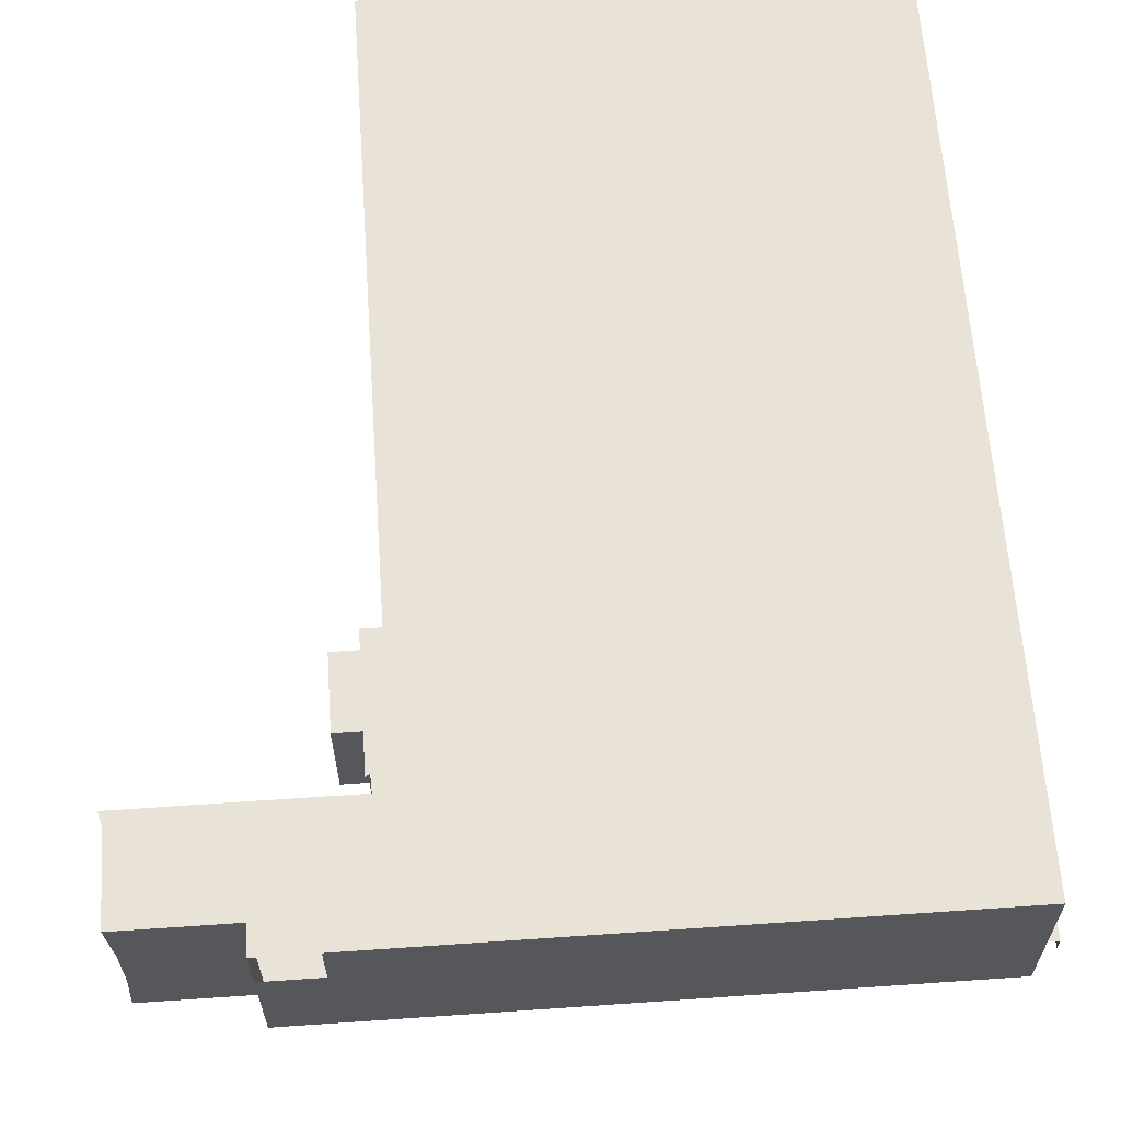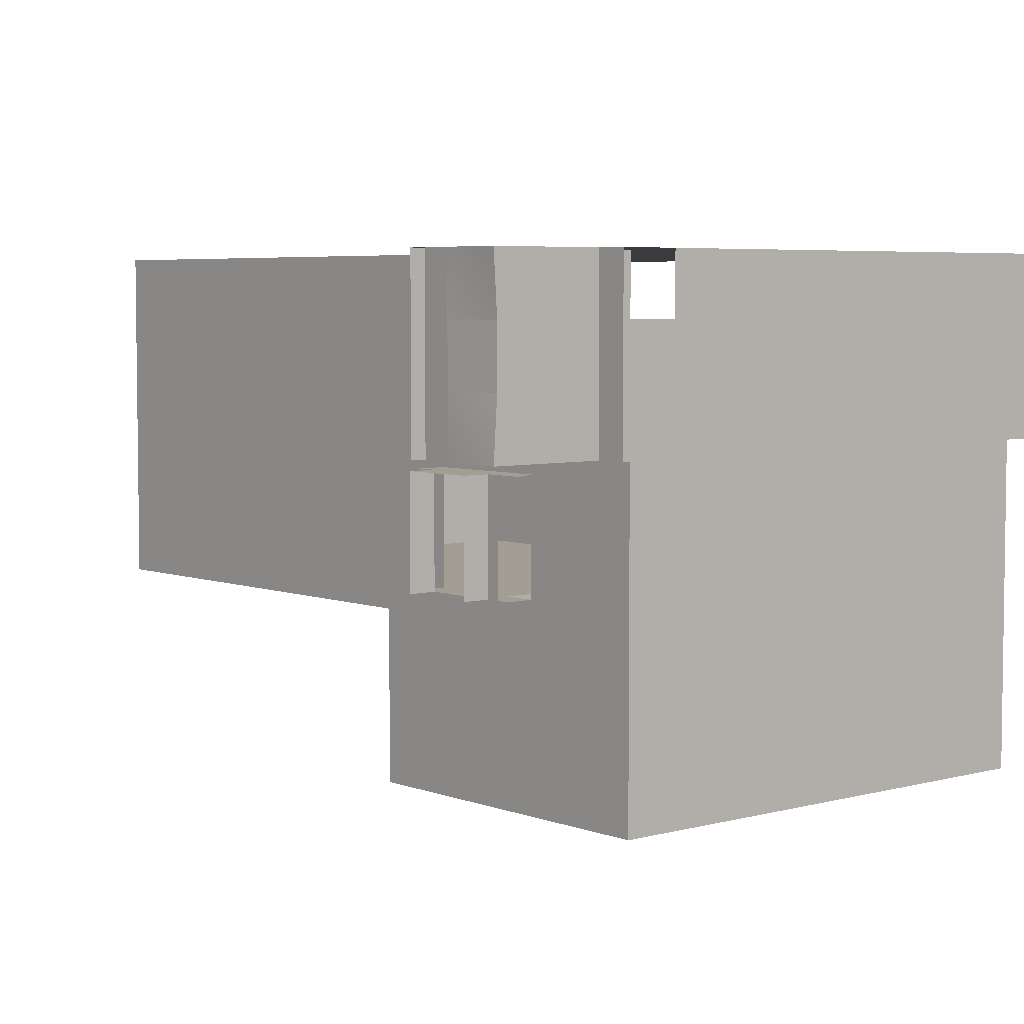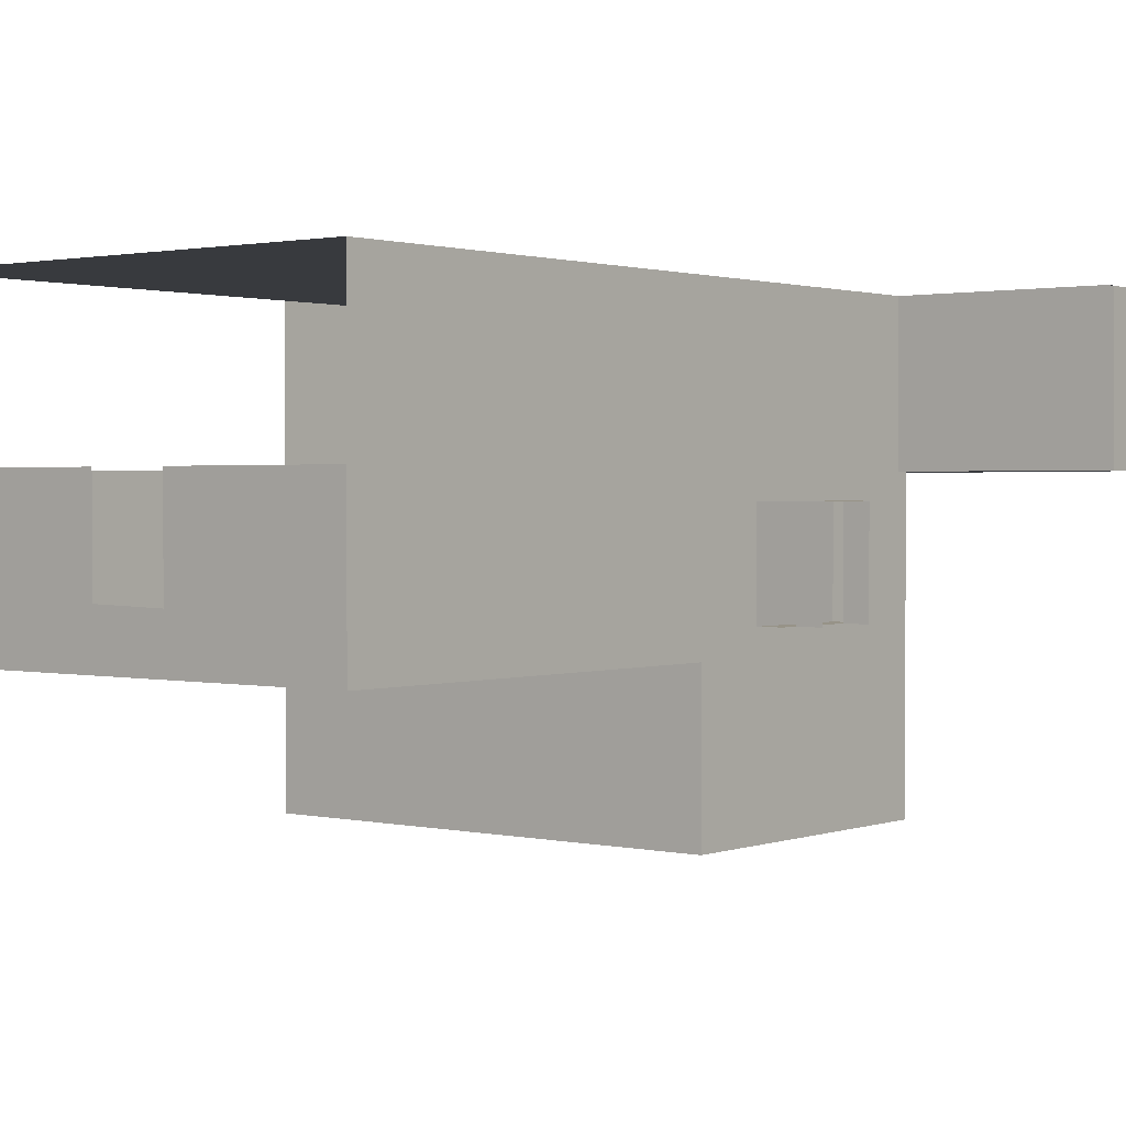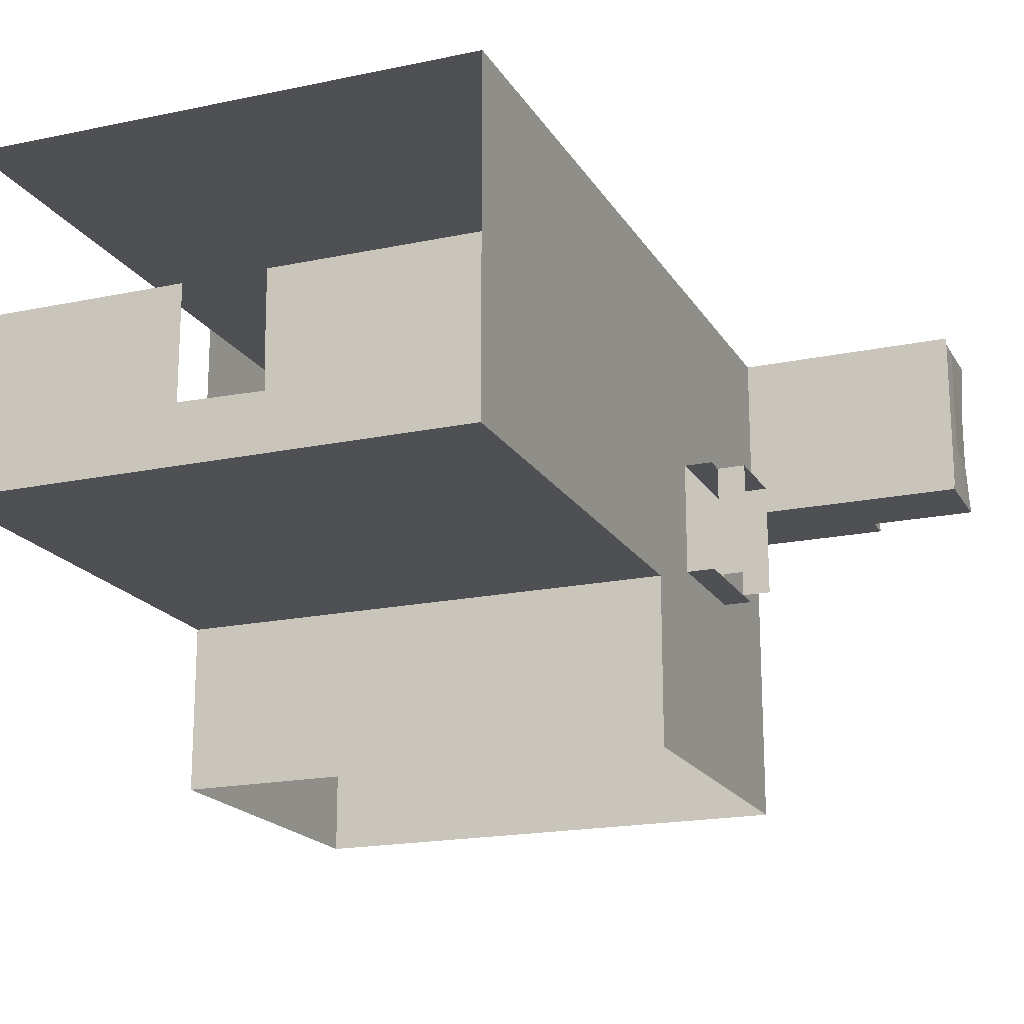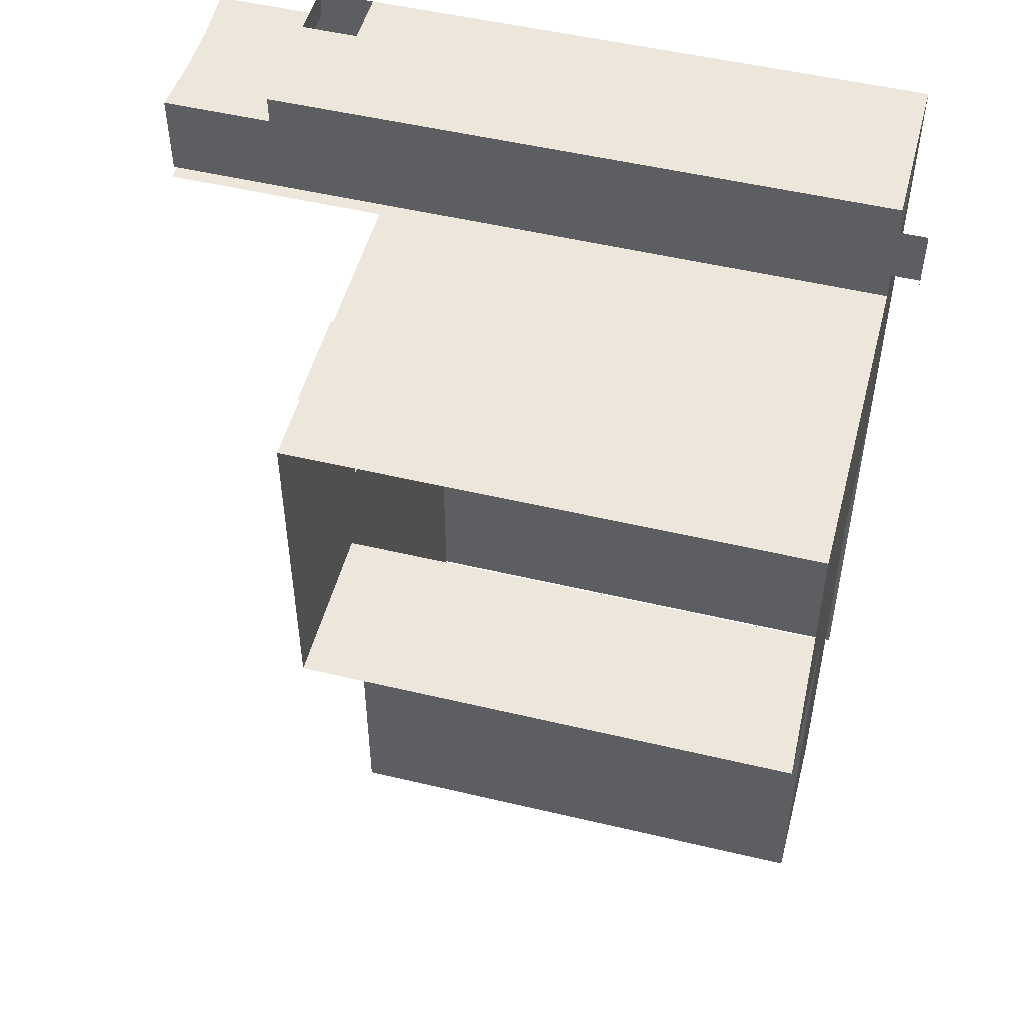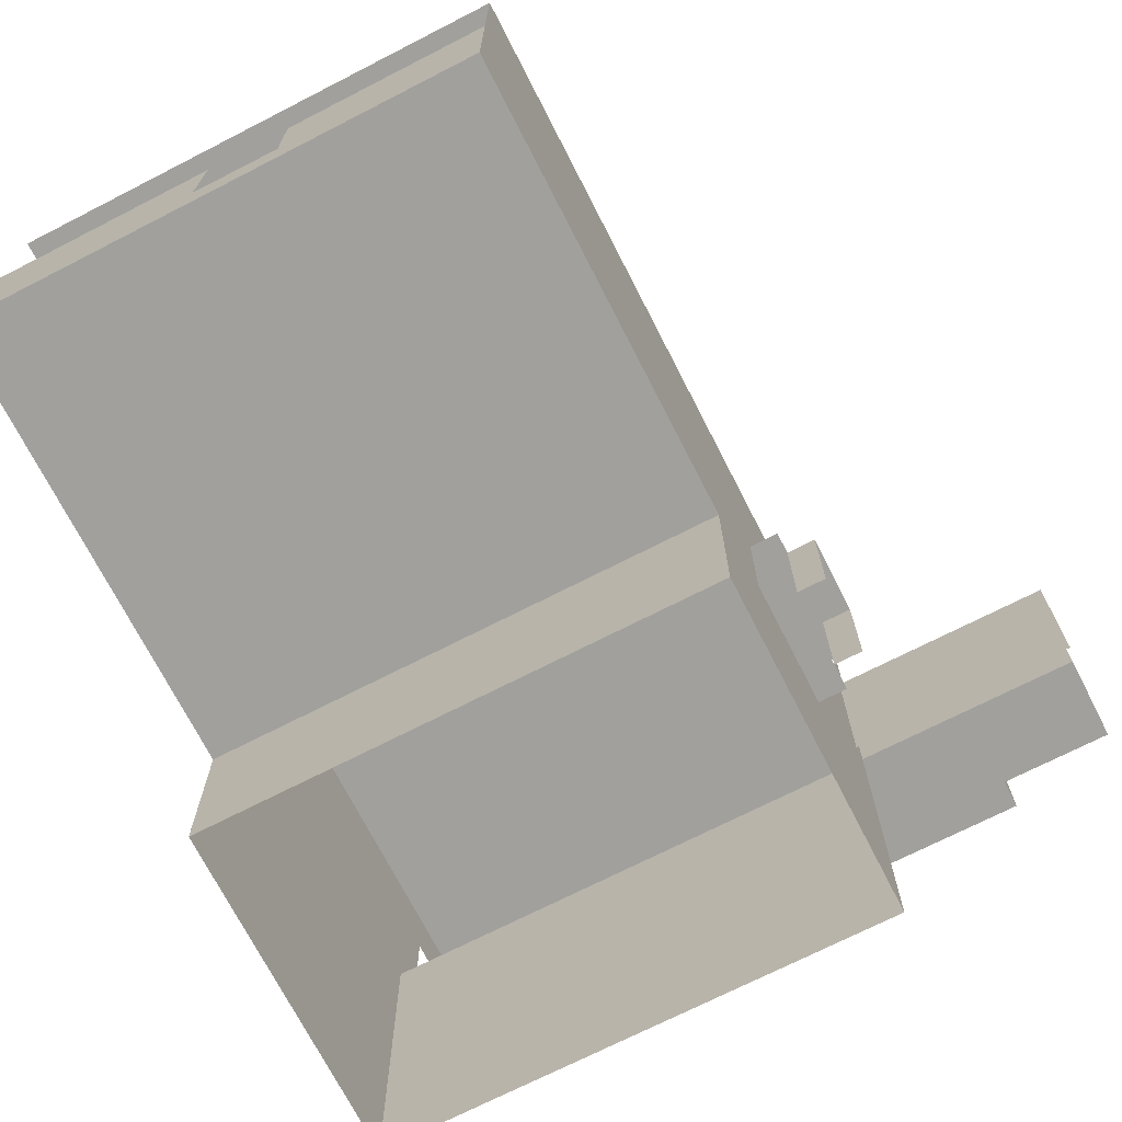
<metadata>
{"format":"obj","ext":"obj","renderer":"f3d","projection":"perspective","resolution":1024,"background":"white","views":[{"elev":62.5,"azim":-4.0,"up":"+Y"},{"elev":5.0,"azim":-40.3,"up":"+Y"},{"elev":1.4,"azim":-141.3,"up":"+Y"},{"elev":-18.7,"azim":-158.0,"up":"+Y"},{"elev":50.8,"azim":14.6,"up":"+Z"},{"elev":-71.6,"azim":-152.9,"up":"+Y"}]}
</metadata>
<code>
g pb_Mesh335318
v -51.75 12 -8
v -51.75 8 -6
v -51.75 12 -6
v -51.75 8 -8
v -51.75 4 -6
v -51.75 4 -8
v -51.75 12 -6
v -51.5 8 -2
v -51.75 12 -2
v -51.75 8 -6
v -51.75 8 -6
v -51.5 4 -2
v -51.5 8 -2
v -51.75 4 -6
v -52 12 -9
v -36 12 -9
v -36 12 -8
v -51.75 12 -8
v -52 0 -9
v -36 12 -9
v -52 12 -9
v -36 0 -9
v -32 0 -8
v 0 -12 -8
v 0 0 -8
v -32 -12 -8
v -32 12 0
v 0 8 0
v 0 12 0
v -32 8 0
v -36 12 0
v -36 8 0
v -36 8 -8
v -40 8 -8
v -40 12 -8
v -36 12 -8
v -44 8 -8
v -44 12 -8
v -40 12 0
v -40 8 0
v -32 4 0
v 0 0 0
v 0 4 0
v -32 0 0
v -36 4 0
v -36 0 0
v -36 0 -8
v -40 0 -8
v -40 4 -8
v -36 4 -8
v -44 0 -8
v -44 4 -8
v -40 4 0
v -40 0 0
v -44 4 0
v -44 0 0
v -44 8 0
v -32 0 -8
v 0 0 -8
v 0 0 -6
v -32 0 -6
v -36 0 -8
v -36 0 -6
v -32 12 -6
v -36 12 -8
v -36 12 -6
v -32 12 -8
v 0 12 -6
v 0 12 -8
v -40 12 -8
v -40 12 -6
v -44 12 -8
v -44 12 -6
v -40 0 -8
v -40 0 -6
v -44 0 -8
v -44 0 -6
v 0 8 -6
v 0 8 -8
v 0 12 -8
v 0 12 -6
v -51.75 4 -8
v -51.75 0 -6
v -51.75 4 -6
v -51.75 0 -8
v 0 0 -6
v 0 0 -8
v 0 4 -8
v 0 4 -6
v 0 0 -2
v -32 0 -2
v 0 0 0
v -32 0 0
v -36 0 -2
v -36 0 0
v -32 12 -2
v -36 12 -2
v -32 12 0
v -36 12 0
v 0 12 -2
v 0 12 0
v -40 12 -2
v -40 12 0
v -44 12 -2
v -44 12 0
v -40 0 -2
v -40 0 0
v -44 0 -2
v -44 0 0
v -44 12 -2
v -44 8 0
v -44 12 0
v -44 8 -2
v 0 8 0
v 0 8 -2
v 0 12 -2
v 0 12 0
v -44 4 -2
v -44 0 0
v -44 4 0
v -44 0 -2
v -51.75 4 -6
v -51.75 0 -2
v -51.5 4 -2
v -51.75 0 -6
v 0 0 0
v 0 0 -2
v 0 4 -2
v 0 4 0
v 0 12 -32
v -32 12 -64
v -32 12 -32
v 0 12 -64
v 0 -12 -8
v 0 -12 -32
v 0 0 -32
v -36 12 -64
v -36 12 -32
v -36 12 -32
v -36 8 -8
v -36 12 -8
v -36 8 -32
v -36 12 -64
v -36 8 -64
v 0 8 -32
v 0 12 -32
v -36 4 -32
v -36 0 -8
v -36 4 -8
v -36 0 -32
v -36 4 -64
v -36 0 -64
v 0 4 -32
v 0 -16 -32
v 0 -16 -8
v -36 -12 -8
v -36 -12 -32
v -36 -16 -8
v -36 -16 -32
v 0 -16 -8
v -32 -16 -8
v -36 -12 -32
v -32 -12 -32
v -36 -16 -32
v -32 -16 -32
v -36 -12 -8
v -36 -16 -8
v 0 -16 -32
v -36 -24 -32
v 0 -24 -32
v 0 -24 -32
v 0 -24 -8
v -36 -24 -8
v -36 -24 -32
v 0 -24 -8
v -36 -24 -8
v 2 0 -6
v 2 0 -2
v -36 -12 -64
v -32 -12 -64
v -32 -12 -48
v -36 -12 -32
v -32 -12 -32
v 0 -12 -32
v -16 -12 -32
v 0 -12 -64
v 0 -12 -48
v -16 -12 -48
v -16 -12 -32
v 0 -12 -32
v 0 -6 -64
v 0 -12 -64
v -16 -12 -64
v -16 -7.875 -64
v 0 -12 -48
v 0 -12 -64
v 0 -6 -64
v 0 0 -64
v -16 -12 -64
v -32 -6 -64
v -32 -12 -64
v -36 -12 -64
v -36 0 -64
v -32 -3 -64
v -32 0 -64
v -22 -8 -64
v -21.88 -3.25 -64
v -21.88 0 -64
v 0 0 -64
v -16 0 -64
v 2 -1.25 -6
v 2 0 -2
v 2 0 -6
v 2 -1.25 -2
v -44 8 -2
v -44 12 -2
v -51.5 8 -2
v -51.75 12 -2
v -51.75 12 -2
v -51.75 12 -6
v -51.75 12 -8
v -51.75 12 -8
v -51.75 8 -8
v -51.75 4 -8
v -51.75 0 -8
v -51.75 0 -6
v -51.75 0 -2
v -51.75 0 -8
v -44 0 -2
v -44 4 -2
v -51.75 0 -2
v -51.5 4 -2
v -36 0 -8
v -36 -4 -8
v -36 -10 -8
v -36 -4 -32
v -36 -12 -64
v -36 -10 -32
v -36 -2 -17.12
v -36 -10 -8
v -36 -4 -8
v -36 -10 -17.12
v -36 -2 -26
v -36 -10 -26
v -38 -2 -26
v -36 -2 -17.12
v -36 -2 -26
v -38 -2 -16
v -38 -10 -24.5
v -38 -10 -26
v -36 -10 -26
v -36 -10 -17.12
v -38 -10 -19
v -38 -10 -17.12
v -40 -4 -24.5
v -38 -10 -24.5
v -40 -10 -24.5
v -38 -4 -24.5
v -38 -2 -19
v -40 -10 -19
v -38 -10 -19
v -40 -2 -19
v -38 -10 -18
v -38 -2 -19
v -38 -10 -19
v -38 -2 -18
v -40 -2 -24.5
v -38 -2 -24.5
v -40 -2 -19
v -38 -2 -24.5
v -40 -2 -24.5
v -38 -2 -19
v -36 12 -9
v -36 12 -11
v -36 12 -14
v -36 12 -20
g pb_Mesh335318_0
f 3 2 1
f 2 4 1
f 2 5 4
f 5 6 4
f 9 8 7
f 8 10 7
f 13 12 11
f 12 14 11
f 17 16 15
f 17 15 18
f 21 20 19
f 20 22 19
g pb_Mesh335318_1
f 25 24 23
f 24 26 23
f 29 28 27
f 28 30 27
f 27 30 31
f 30 32 31
f 35 34 33
f 35 33 36
f 38 37 34
f 38 34 35
f 31 32 39
f 32 40 39
f 43 42 41
f 42 44 41
f 28 43 30
f 43 41 30
f 41 44 45
f 44 46 45
f 30 41 32
f 41 45 32
f 49 48 47
f 49 47 50
f 34 49 50
f 34 50 33
f 52 51 48
f 52 48 49
f 37 52 49
f 37 49 34
f 45 46 53
f 46 54 53
f 32 45 40
f 45 53 40
f 53 54 55
f 54 56 55
f 40 53 57
f 53 55 57
f 60 59 58
f 60 58 61
f 61 58 62
f 61 62 63
f 66 65 64
f 65 67 64
f 64 67 68
f 67 69 68
f 71 70 66
f 70 65 66
f 73 72 71
f 72 70 71
f 63 62 74
f 63 74 75
f 75 74 76
f 75 76 77
f 80 79 78
f 80 78 81
f 84 83 82
f 83 85 82
f 88 87 86
f 88 86 89
f 79 88 89
f 79 89 78
f 90 60 61
f 90 61 91
f 92 90 91
f 92 91 93
f 91 61 63
f 91 63 94
f 93 91 94
f 93 94 95
f 97 66 96
f 66 64 96
f 99 97 98
f 97 96 98
f 96 64 100
f 64 68 100
f 98 96 101
f 96 100 101
f 102 71 97
f 71 66 97
f 103 102 99
f 102 97 99
f 104 73 102
f 73 71 102
f 105 104 103
f 104 102 103
f 94 63 75
f 94 75 106
f 95 94 106
f 95 106 107
f 106 75 77
f 106 77 108
f 107 106 108
f 107 108 109
f 112 111 110
f 111 113 110
f 116 115 114
f 116 114 117
f 81 78 115
f 81 115 116
f 120 119 118
f 119 121 118
f 124 123 122
f 123 125 122
f 111 120 113
f 120 118 113
f 128 127 126
f 128 126 129
f 115 128 129
f 115 129 114
f 132 131 130
f 131 133 130
f 67 132 69
f 132 130 69
f 136 135 134
f 136 134 87
f 138 137 132
f 137 131 132
f 141 140 139
f 140 142 139
f 139 142 143
f 142 144 143
f 146 145 79
f 146 79 80
f 149 148 147
f 148 150 147
f 147 150 151
f 150 152 151
f 140 149 142
f 149 147 142
f 142 147 144
f 147 151 144
f 153 136 87
f 153 87 88
f 145 153 88
f 145 88 79
f 154 134 135
f 154 155 134
f 158 157 156
f 158 159 157
f 160 26 24
f 160 161 26
f 164 163 162
f 164 165 163
f 161 166 26
f 161 167 166
f 169 168 165
f 169 170 168
f 171 155 154
f 171 172 155
f 173 159 158
f 173 174 159
f 175 161 160
f 175 176 161
f 169 165 164
f 176 167 161
f 60 90 177
f 90 178 177
f 181 180 179
f 182 181 179
f 182 183 181
f 185 168 184
f 168 185 165
f 185 163 165
f 188 187 186
f 183 188 181
f 183 189 188
f 181 188 180
f 189 190 188
f 190 187 188
f 193 192 191
f 194 193 191
f 197 196 195
f 198 197 195
f 195 135 136
f 198 195 136
f 186 199 188
f 188 199 180
f 202 201 200
f 203 202 200
f 204 203 200
f 203 204 205
f 206 193 194
f 201 193 206
f 200 201 206
f 200 206 207
f 204 200 207
f 208 204 207
f 208 205 204
f 209 194 191
f 209 210 194
f 213 212 211
f 212 214 211
f 217 216 215
f 217 218 216
f 219 73 104
f 219 220 73
f 220 72 73
f 220 221 72
f 222 37 38
f 222 223 37
f 223 52 37
f 223 224 52
f 224 51 52
f 224 225 51
f 226 108 77
f 226 227 108
f 228 77 76
f 228 226 77
f 231 230 229
f 231 232 230
f 232 215 230
f 232 217 215
f 234 233 23
f 26 234 23
f 26 235 234
f 26 166 235
f 150 236 152
f 236 237 152
f 236 238 237
f 238 157 237
f 241 240 239
f 240 242 239
f 148 243 150
f 148 239 243
f 148 241 239
f 243 236 150
f 157 238 244
f 157 244 156
f 156 244 242
f 240 156 242
f 243 244 236
f 244 238 236
f 247 246 245
f 246 248 245
f 251 250 249
f 252 251 249
f 253 252 249
f 252 253 254
f 257 256 255
f 256 258 255
f 261 260 259
f 260 262 259
f 265 264 263
f 264 266 263
f 255 258 267
f 258 268 267
f 271 270 269
f 270 272 269
f 65 273 67
f 274 67 273
f 275 67 274
f 276 67 275
f 276 132 67
f 276 138 132
g pb_Mesh335318_2

</code>
